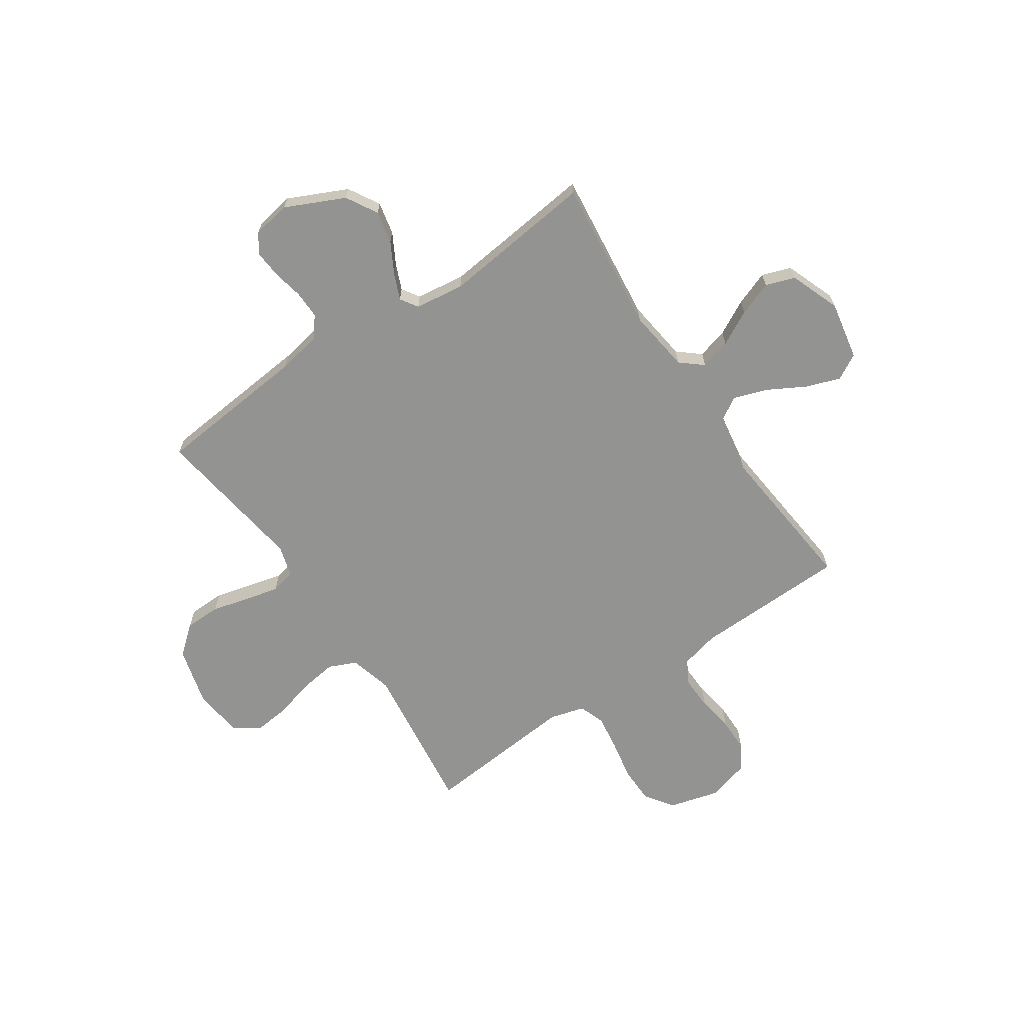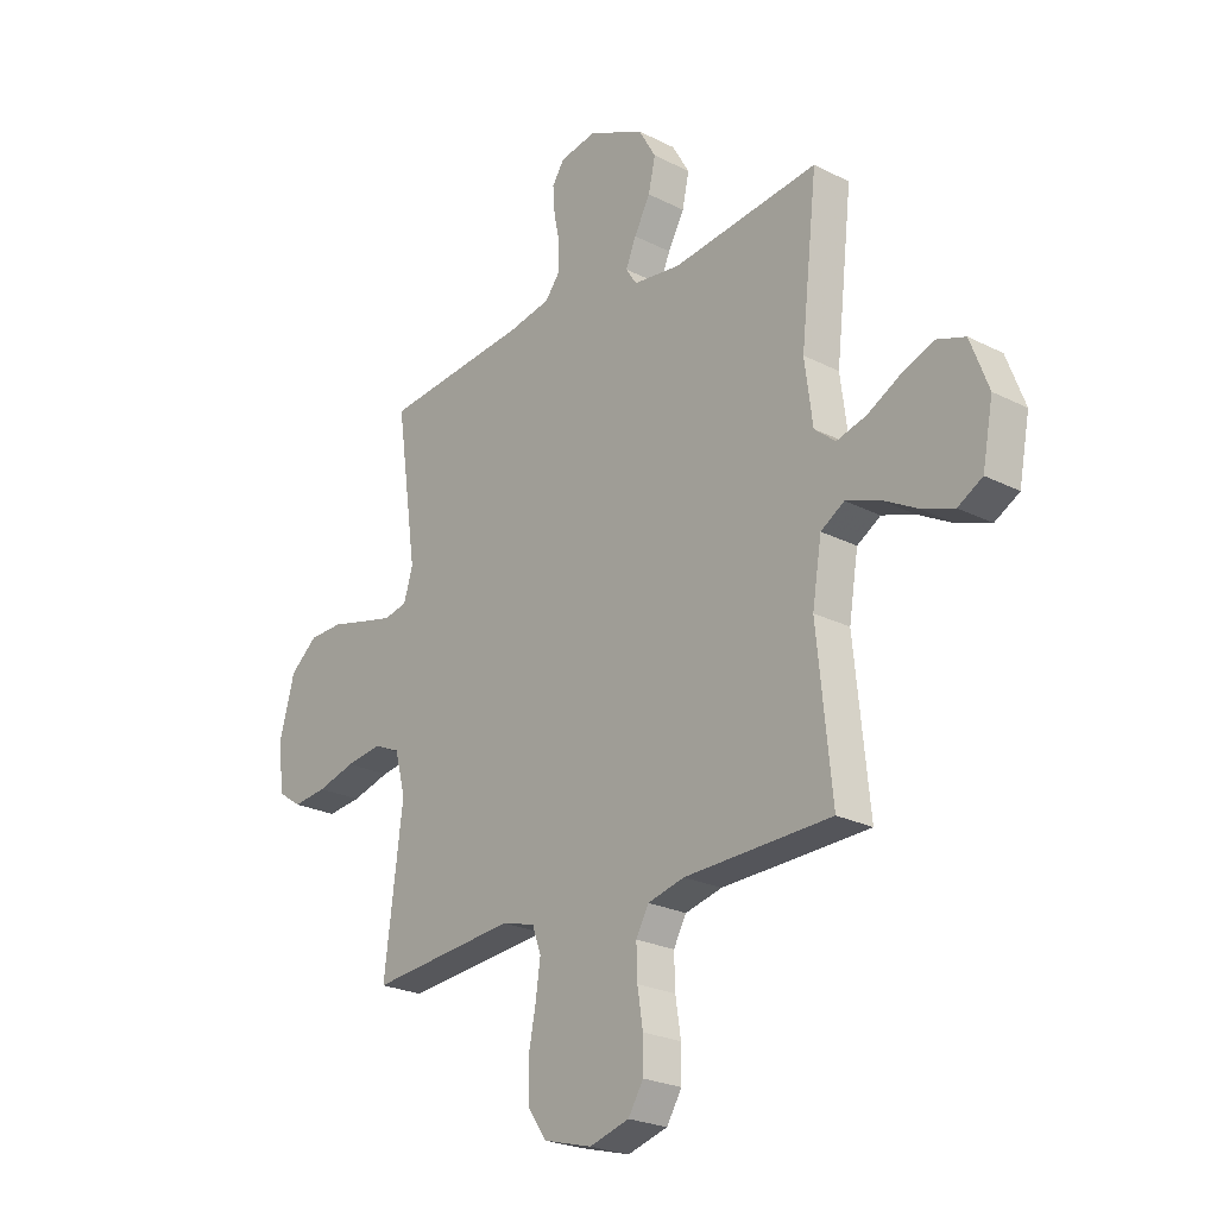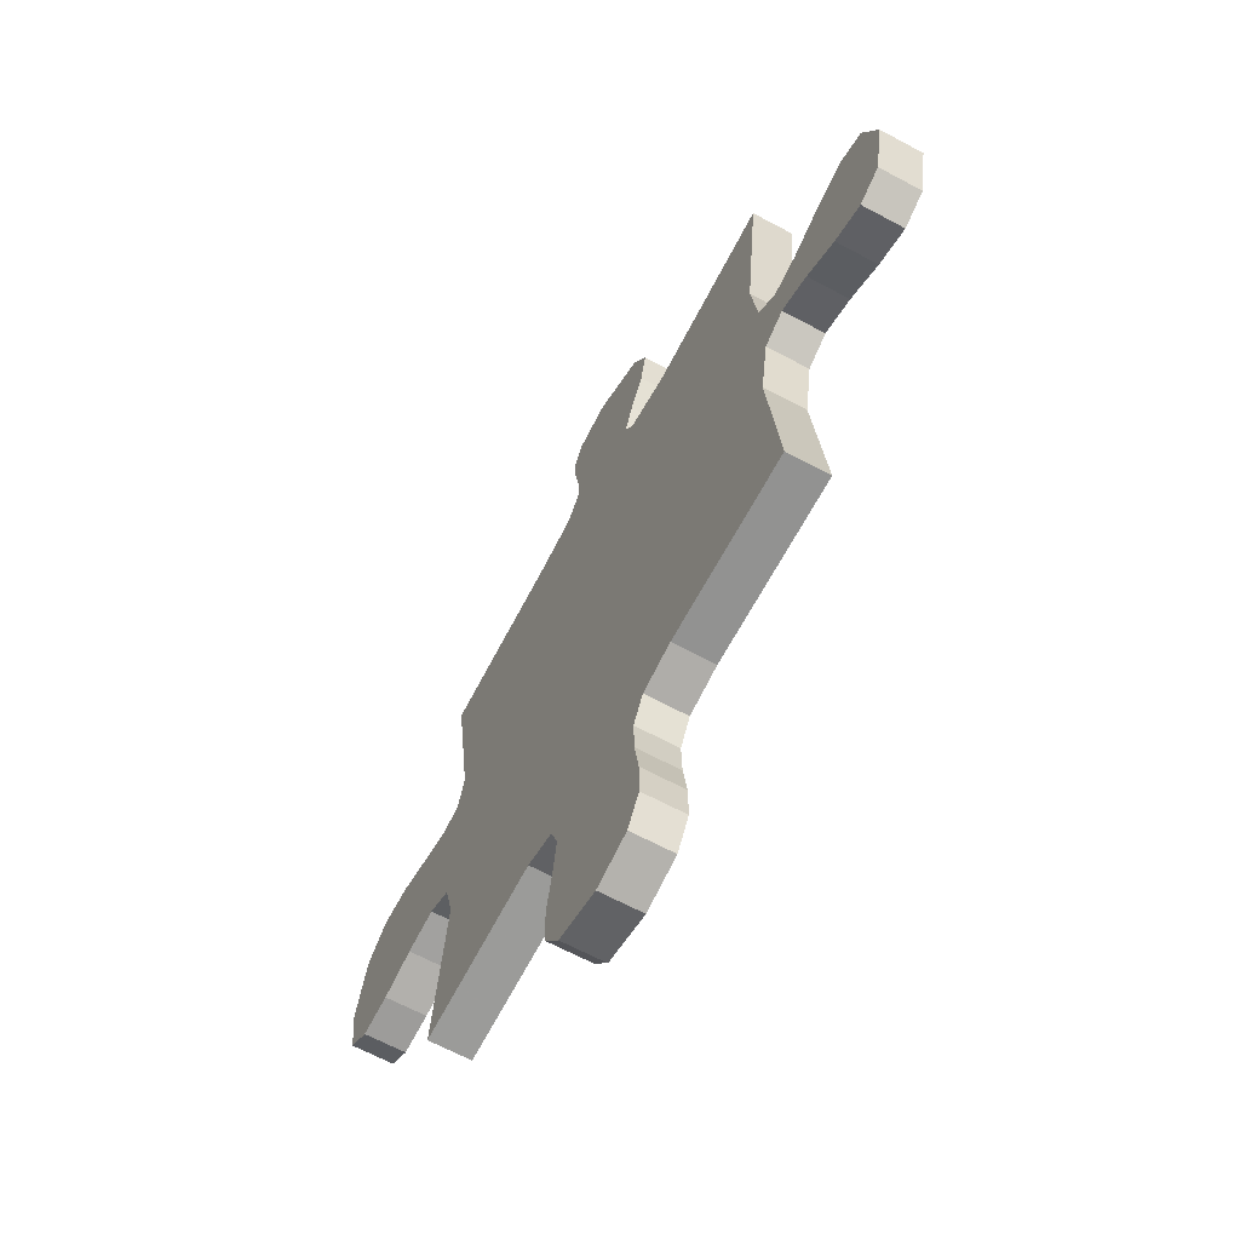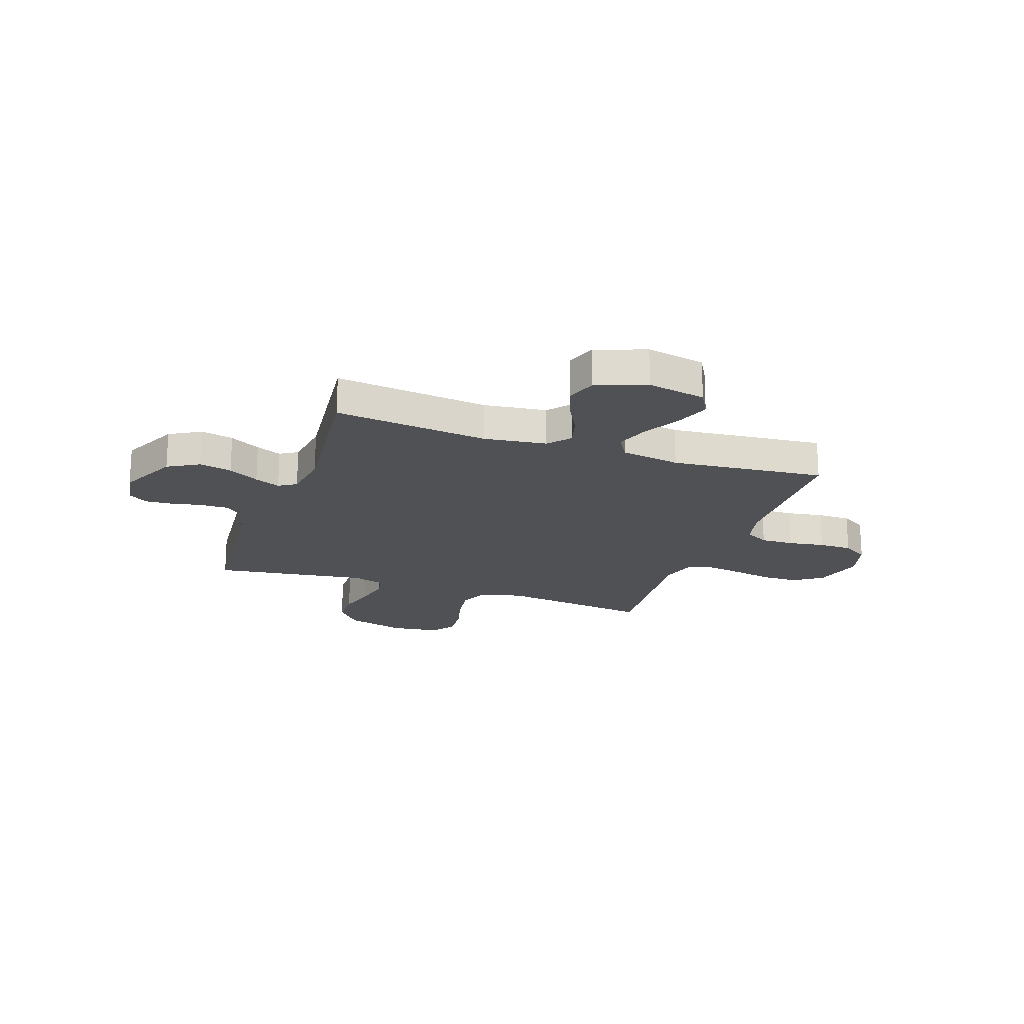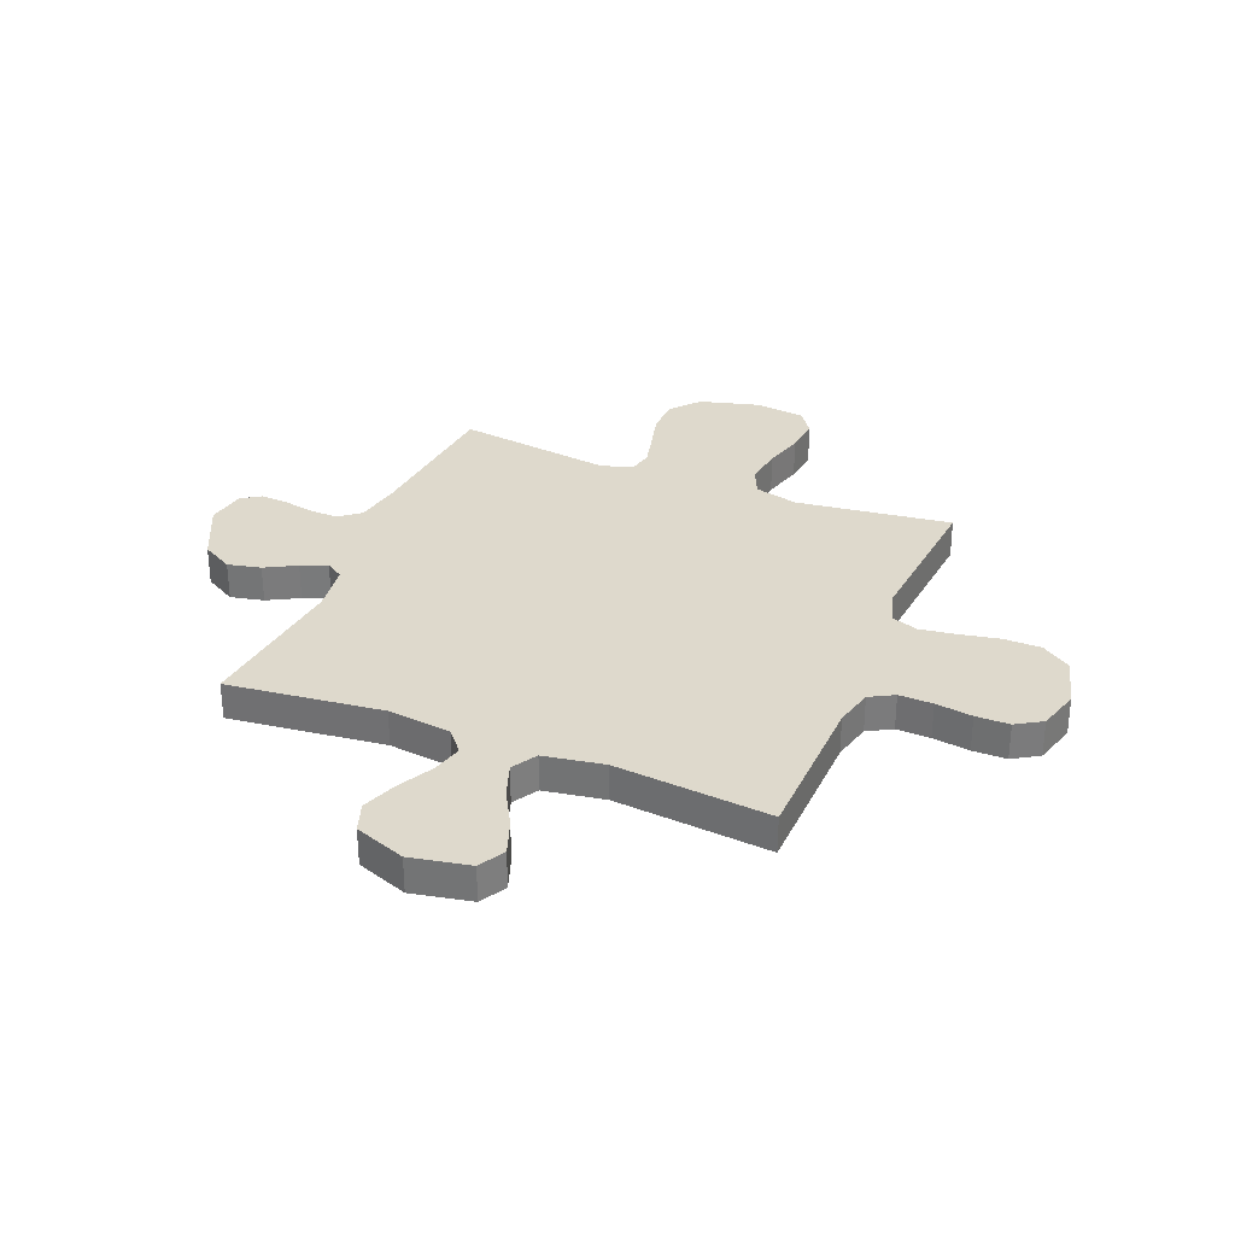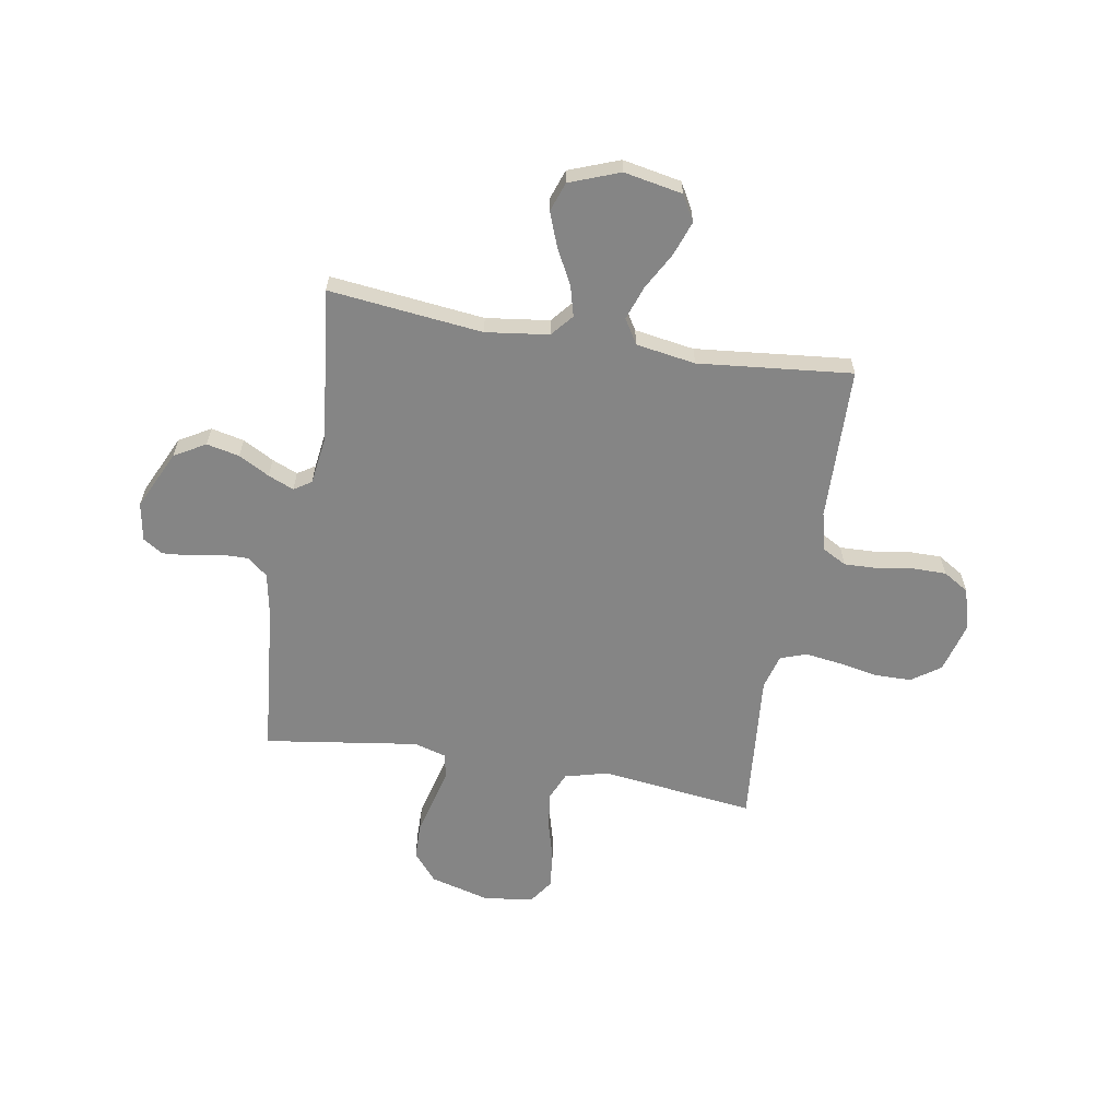
<metadata>
{"format":"obj","ext":"obj","renderer":"f3d","projection":"perspective","resolution":1024,"background":"white","views":[{"elev":-66.7,"azim":34.1,"up":"+Y"},{"elev":-24.0,"azim":49.8,"up":"+Z"},{"elev":-65.0,"azim":61.6,"up":"+Z"},{"elev":-19.7,"azim":70.7,"up":"+Y"},{"elev":32.0,"azim":112.2,"up":"+Y"},{"elev":-61.7,"azim":80.4,"up":"+Y"}]}
</metadata>
<code>
v -0.5 0.07 0.5
v -0.2 0.07 0.528
v -0.115 0.07 0.544
v -0.083 0.07 0.584
v -0.084 0.07 0.638
v -0.096 0.07 0.697
v -0.1 0.07 0.751
v -0.075 0.07 0.789
v 0 0.07 0.802
v 0.115 0.07 0.748
v 0.15 0.07 0.687
v 0.136 0.07 0.623
v 0.103 0.07 0.563
v 0.082 0.07 0.513
v 0.104 0.07 0.479
v 0.2 0.07 0.466
v 0.5 0.07 0.5
v 0.466 0.07 0.2
v 0.482 0.07 0.077
v 0.525 0.07 0.041
v 0.585 0.07 0.057
v 0.653 0.07 0.093
v 0.72 0.07 0.118
v 0.777 0.07 0.098
v 0.814 0.07 0
v 0.792 0.07 -0.114
v 0.742 0.07 -0.142
v 0.675 0.07 -0.118
v 0.603 0.07 -0.078
v 0.537 0.07 -0.055
v 0.489 0.07 -0.084
v 0.47 0.07 -0.2
v 0.5 0.07 -0.5
v 0.2 0.07 -0.507
v 0.125 0.07 -0.525
v 0.099 0.07 -0.572
v 0.101 0.07 -0.637
v 0.112 0.07 -0.708
v 0.112 0.07 -0.773
v 0.081 0.07 -0.823
v 0 0.07 -0.846
v -0.099 0.07 -0.819
v -0.138 0.07 -0.763
v -0.139 0.07 -0.691
v -0.124 0.07 -0.614
v -0.114 0.07 -0.544
v -0.132 0.07 -0.493
v -0.2 0.07 -0.474
v -0.5 0.07 -0.5
v -0.462 0.07 -0.2
v -0.484 0.07 -0.116
v -0.538 0.07 -0.092
v -0.611 0.07 -0.102
v -0.689 0.07 -0.123
v -0.759 0.07 -0.13
v -0.807 0.07 -0.097
v -0.819 0.07 0
v -0.788 0.07 0.115
v -0.732 0.07 0.162
v -0.662 0.07 0.163
v -0.589 0.07 0.144
v -0.523 0.07 0.128
v -0.475 0.07 0.138
v -0.457 0.07 0.2
v -0.5 0 0.5
v -0.2 0 0.528
v -0.115 0 0.544
v -0.083 0 0.584
v -0.084 0 0.638
v -0.096 0 0.697
v -0.1 0 0.751
v -0.075 0 0.789
v 0 0 0.802
v 0.115 0 0.748
v 0.15 0 0.687
v 0.136 0 0.623
v 0.103 0 0.563
v 0.082 0 0.513
v 0.104 0 0.479
v 0.2 0 0.466
v 0.5 0 0.5
v 0.466 0 0.2
v 0.482 0 0.077
v 0.525 0 0.041
v 0.585 0 0.057
v 0.653 0 0.093
v 0.72 0 0.118
v 0.777 0 0.098
v 0.814 0 0
v 0.792 0 -0.114
v 0.742 0 -0.142
v 0.675 0 -0.118
v 0.603 0 -0.078
v 0.537 0 -0.055
v 0.489 0 -0.084
v 0.47 0 -0.2
v 0.5 0 -0.5
v 0.2 0 -0.507
v 0.125 0 -0.525
v 0.099 0 -0.572
v 0.101 0 -0.637
v 0.112 0 -0.708
v 0.112 0 -0.773
v 0.081 0 -0.823
v 0 0 -0.846
v -0.099 0 -0.819
v -0.138 0 -0.763
v -0.139 0 -0.691
v -0.124 0 -0.614
v -0.114 0 -0.544
v -0.132 0 -0.493
v -0.2 0 -0.474
v -0.5 0 -0.5
v -0.462 0 -0.2
v -0.484 0 -0.116
v -0.538 0 -0.092
v -0.611 0 -0.102
v -0.689 0 -0.123
v -0.759 0 -0.13
v -0.807 0 -0.097
v -0.819 0 0
v -0.788 0 0.115
v -0.732 0 0.162
v -0.662 0 0.163
v -0.589 0 0.144
v -0.523 0 0.128
v -0.475 0 0.138
v -0.457 0 0.2
f 58 59 60 61
f 58 61 62
f 57 58 62
f 56 57 62 63
f 53 54 55 56
f 52 53 56 63
f 48 49 50
f 47 48 50 51
f 42 43 44 45
f 42 45 46
f 41 42 46
f 40 41 46 47
f 37 38 39 40
f 36 37 40 47
f 32 33 34
f 31 32 34 35
f 26 27 28 29
f 26 29 30
f 25 26 30
f 24 25 30
f 21 22 23 24
f 20 21 24 30
f 19 20 30 31
f 16 17 18
f 15 16 18 19
f 10 11 12 13
f 10 13 14
f 9 10 14
f 8 9 14
f 5 6 7 8
f 4 5 8 14
f 3 4 14 15
f 64 1 2
f 51 52 63 64
f 35 36 47 51
f 31 35 51 64
f 15 19 31 64
f 2 3 15 64
f 125 124 123 122
f 126 125 122
f 126 122 121
f 127 126 121 120
f 120 119 118 117
f 127 120 117 116
f 114 113 112
f 115 114 112 111
f 109 108 107 106
f 110 109 106
f 110 106 105
f 111 110 105 104
f 104 103 102 101
f 111 104 101 100
f 98 97 96
f 99 98 96 95
f 93 92 91 90
f 94 93 90
f 94 90 89
f 94 89 88
f 88 87 86 85
f 94 88 85 84
f 95 94 84 83
f 82 81 80
f 83 82 80 79
f 77 76 75 74
f 78 77 74
f 78 74 73
f 78 73 72
f 72 71 70 69
f 78 72 69 68
f 79 78 68 67
f 66 65 128
f 128 127 116 115
f 115 111 100 99
f 128 115 99 95
f 128 95 83 79
f 128 79 67 66
f 1 65 66 2
f 2 66 67 3
f 3 67 68 4
f 4 68 69 5
f 5 69 70 6
f 6 70 71 7
f 7 71 72 8
f 8 72 73 9
f 9 73 74 10
f 10 74 75 11
f 11 75 76 12
f 12 76 77 13
f 13 77 78 14
f 14 78 79 15
f 15 79 80 16
f 16 80 81 17
f 17 81 82 18
f 18 82 83 19
f 19 83 84 20
f 20 84 85 21
f 21 85 86 22
f 22 86 87 23
f 23 87 88 24
f 24 88 89 25
f 25 89 90 26
f 26 90 91 27
f 27 91 92 28
f 28 92 93 29
f 29 93 94 30
f 30 94 95 31
f 31 95 96 32
f 32 96 97 33
f 33 97 98 34
f 34 98 99 35
f 35 99 100 36
f 36 100 101 37
f 37 101 102 38
f 38 102 103 39
f 39 103 104 40
f 40 104 105 41
f 41 105 106 42
f 42 106 107 43
f 43 107 108 44
f 44 108 109 45
f 45 109 110 46
f 46 110 111 47
f 47 111 112 48
f 48 112 113 49
f 49 113 114 50
f 50 114 115 51
f 51 115 116 52
f 52 116 117 53
f 53 117 118 54
f 54 118 119 55
f 55 119 120 56
f 56 120 121 57
f 57 121 122 58
f 58 122 123 59
f 59 123 124 60
f 60 124 125 61
f 61 125 126 62
f 62 126 127 63
f 63 127 128 64
f 64 128 65 1

</code>
